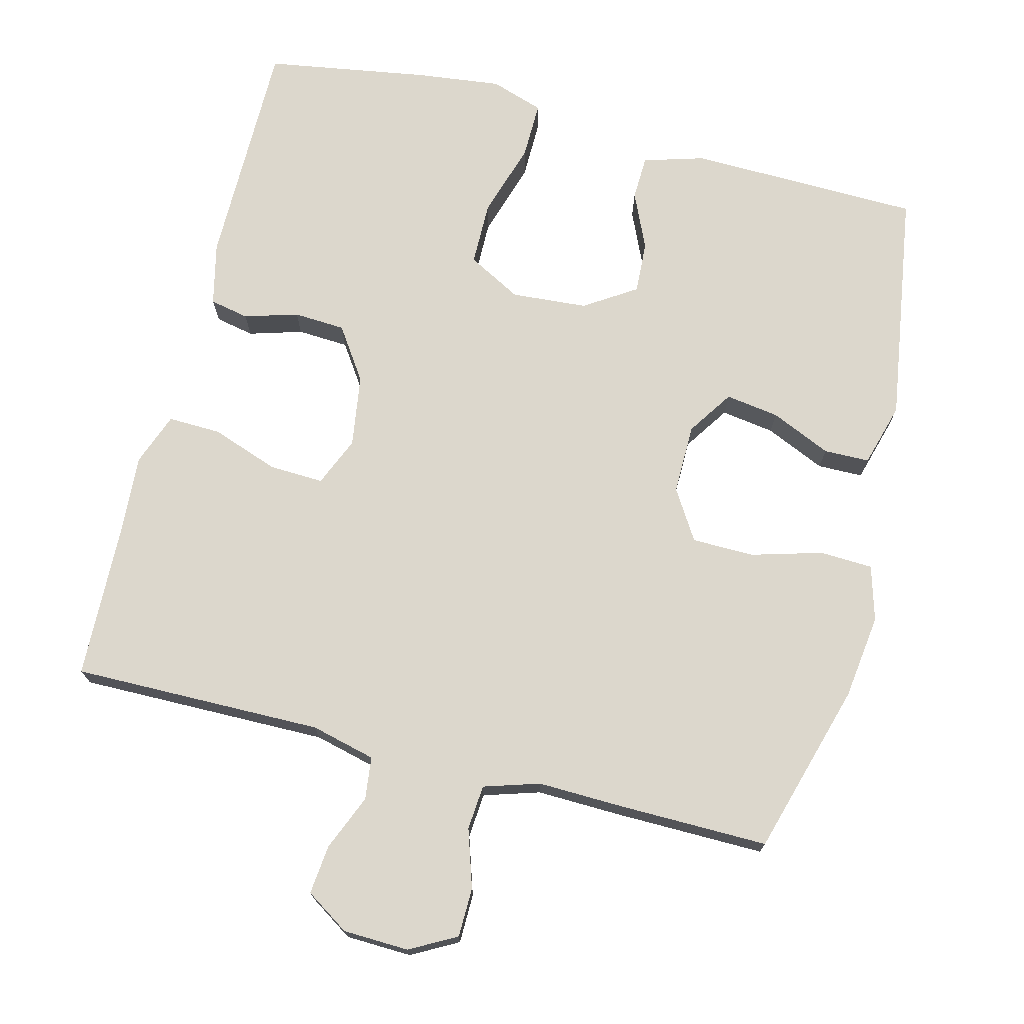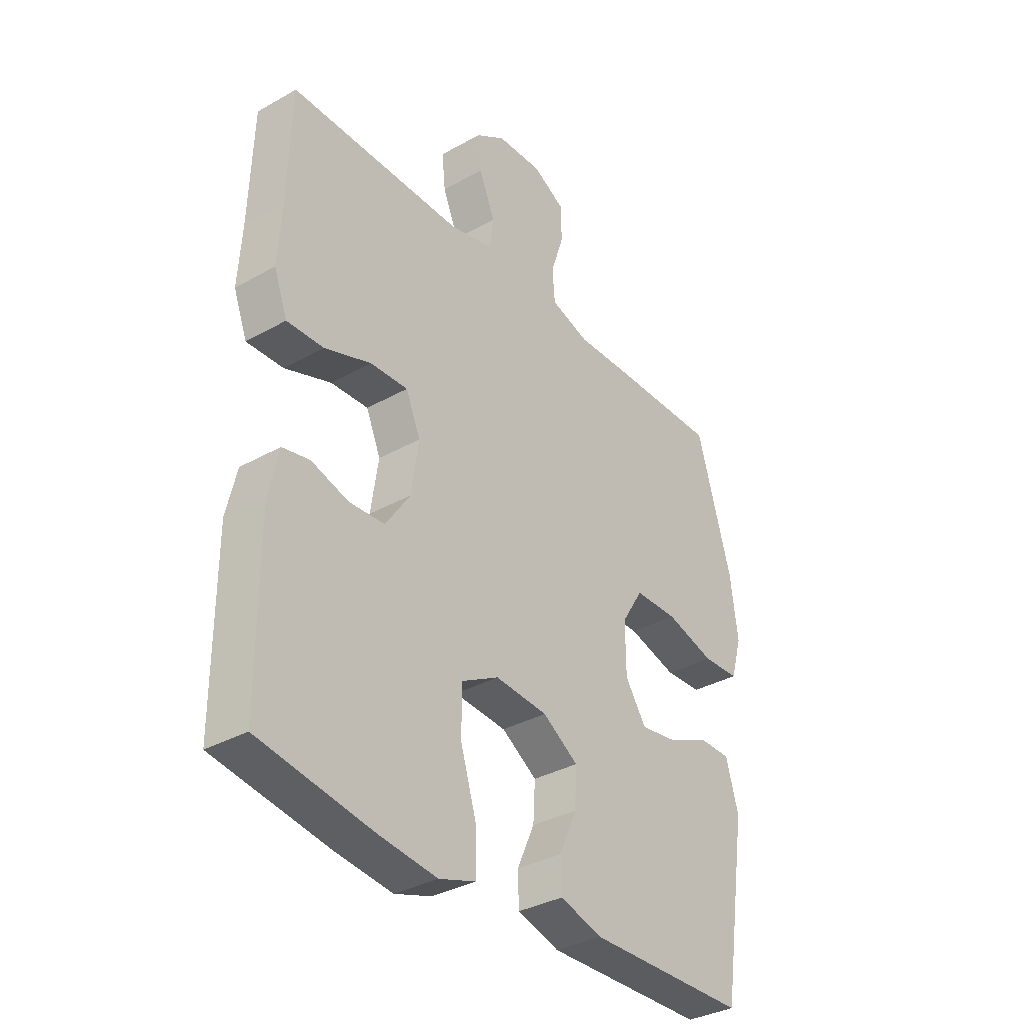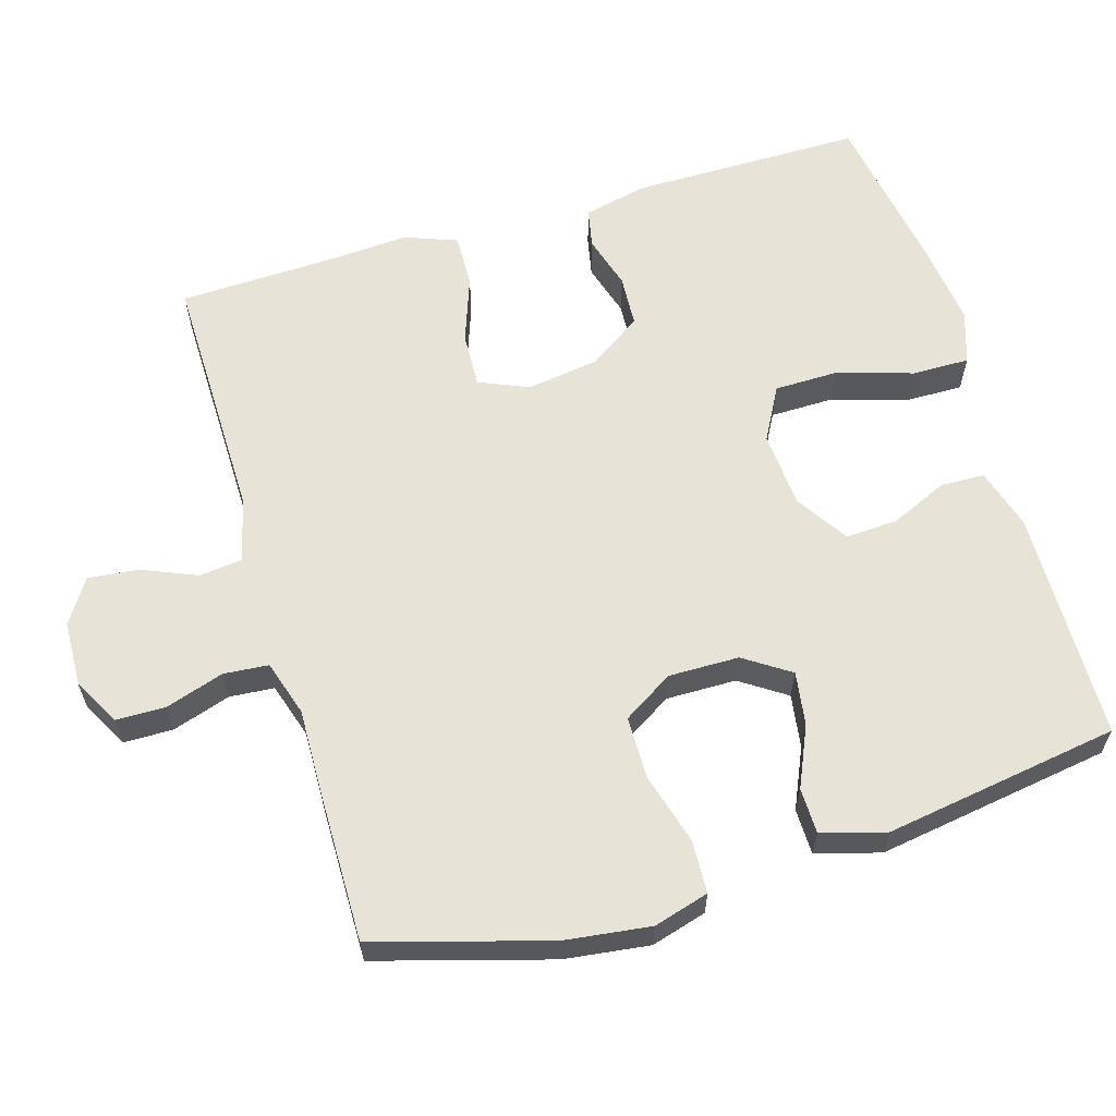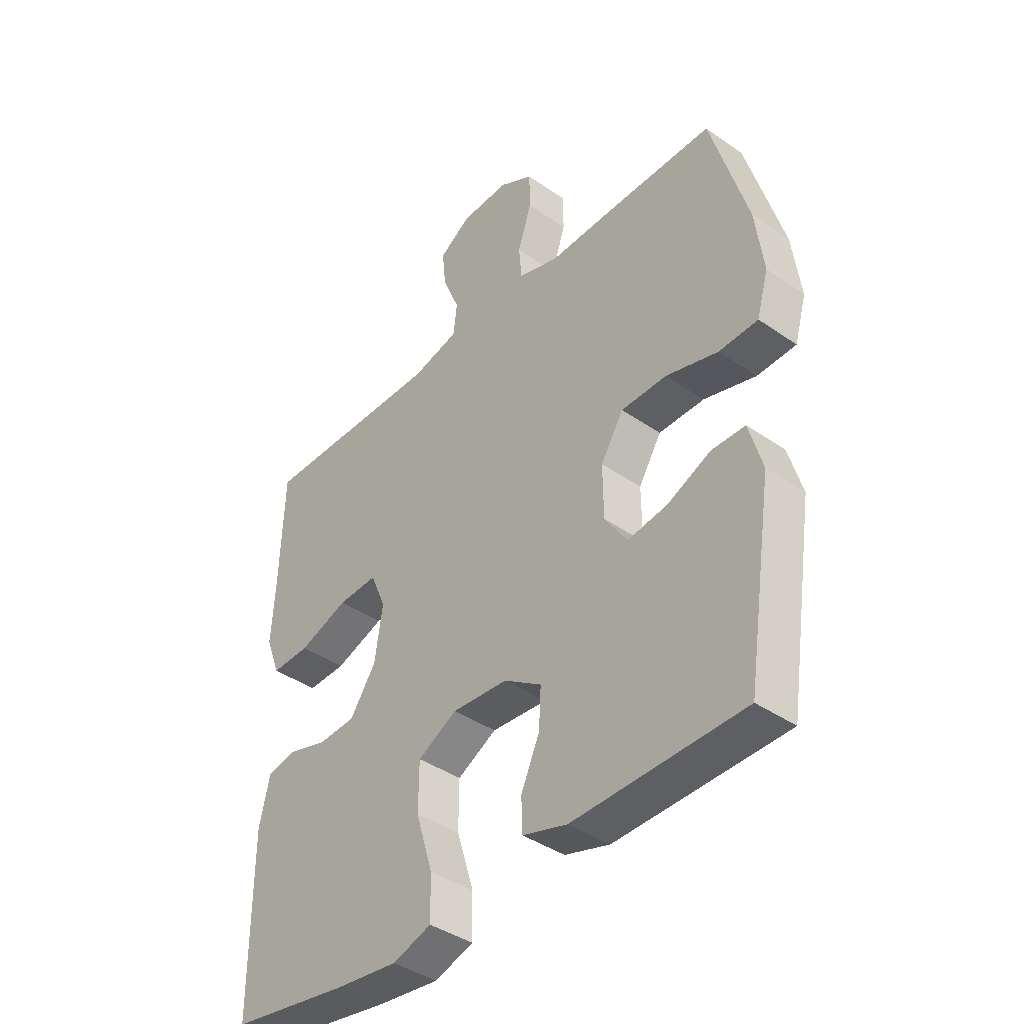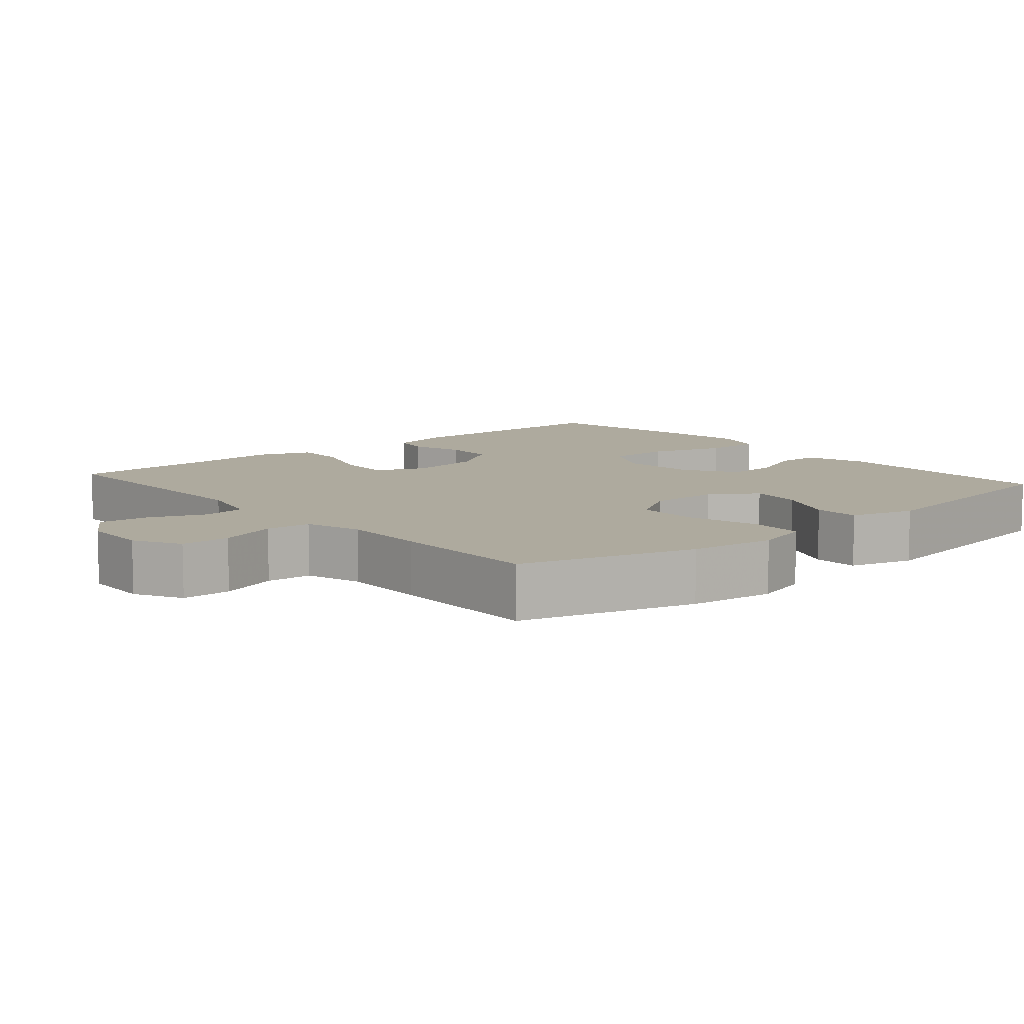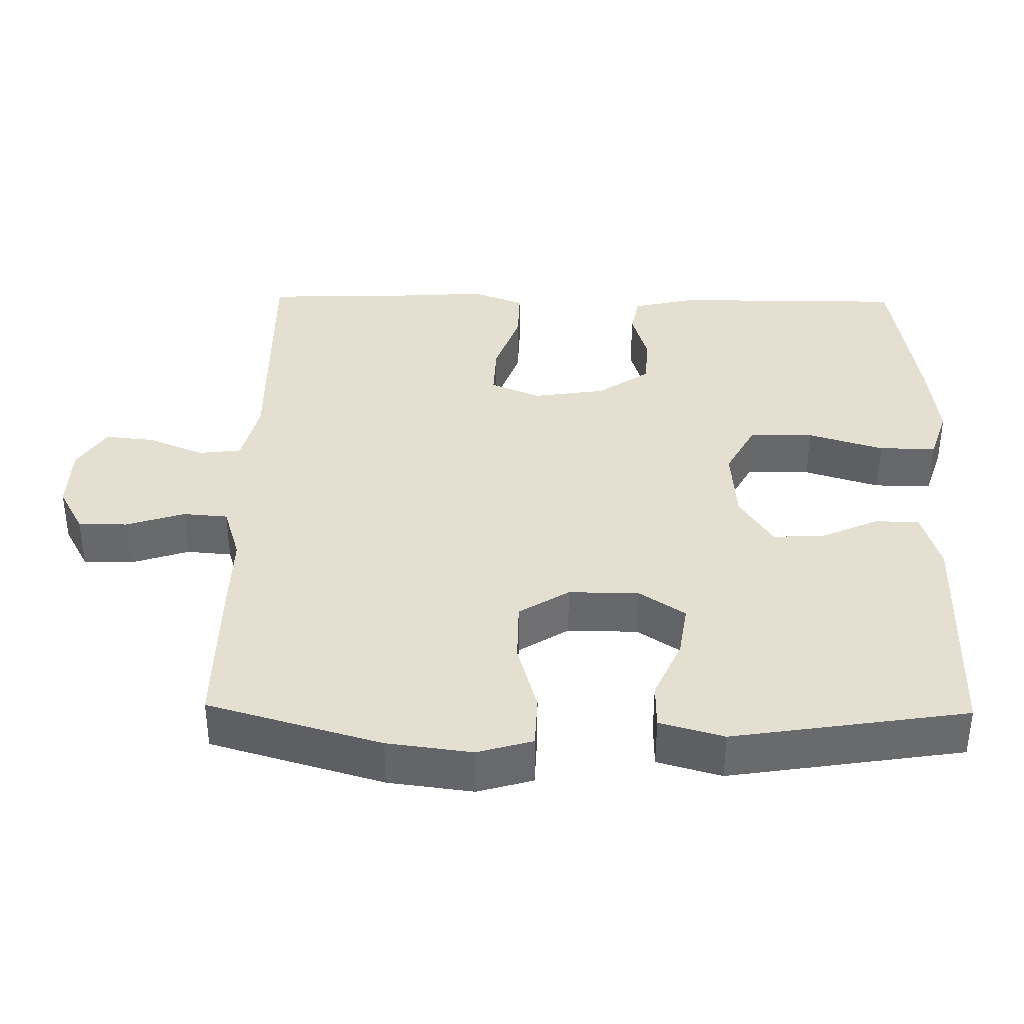
<metadata>
{"format":"obj","ext":"obj","renderer":"f3d","projection":"perspective","resolution":1024,"background":"white","views":[{"elev":72.8,"azim":14.3,"up":"+Y"},{"elev":-34.5,"azim":-52.8,"up":"+Z"},{"elev":61.5,"azim":73.4,"up":"+Y"},{"elev":-40.5,"azim":49.5,"up":"+Z"},{"elev":9.2,"azim":49.3,"up":"+Y"},{"elev":37.5,"azim":90.9,"up":"+Y"}]}
</metadata>
<code>
v -0.5 0.07 0.5
v -0.154 0.07 0.496
v -0.065 0.07 0.518
v -0.058 0.07 0.577
v -0.09 0.07 0.654
v -0.097 0.07 0.722
v -0.037 0.07 0.761
v 0.054 0.07 0.764
v 0.118 0.07 0.729
v 0.119 0.07 0.661
v 0.093 0.07 0.581
v 0.098 0.07 0.519
v 0.175 0.07 0.495
v 0.292 0.07 0.498
v 0.5 0.07 0.5
v 0.569 0.07 0.262
v 0.584 0.07 0.145
v 0.562 0.07 0.069
v 0.489 0.07 0.066
v 0.391 0.07 0.094
v 0.305 0.07 0.093
v 0.262 0.07 0.024
v 0.263 0.07 -0.073
v 0.305 0.07 -0.136
v 0.379 0.07 -0.125
v 0.462 0.07 -0.088
v 0.525 0.07 -0.089
v 0.55 0.07 -0.177
v 0.5 0.07 -0.5
v 0.18 0.07 -0.506
v 0.096 0.07 -0.481
v 0.094 0.07 -0.42
v 0.129 0.07 -0.342
v 0.133 0.07 -0.27
v 0.062 0.07 -0.224
v -0.043 0.07 -0.216
v -0.117 0.07 -0.256
v -0.118 0.07 -0.344
v -0.086 0.07 -0.448
v -0.085 0.07 -0.527
v -0.158 0.07 -0.551
v -0.274 0.07 -0.537
v -0.5 0.07 -0.5
v -0.5 0.07 -0.18
v -0.48 0.07 -0.093
v -0.426 0.07 -0.082
v -0.352 0.07 -0.104
v -0.281 0.07 -0.1
v -0.232 0.07 -0.028
v -0.217 0.07 0.072
v -0.246 0.07 0.14
v -0.321 0.07 0.137
v -0.414 0.07 0.104
v -0.487 0.07 0.102
v -0.514 0.07 0.174
v -0.507 0.07 0.288
v -0.5 0 0.5
v -0.154 0 0.496
v -0.065 0 0.518
v -0.058 0 0.577
v -0.09 0 0.654
v -0.097 0 0.722
v -0.037 0 0.761
v 0.054 0 0.764
v 0.118 0 0.729
v 0.119 0 0.661
v 0.093 0 0.581
v 0.098 0 0.519
v 0.175 0 0.495
v 0.292 0 0.498
v 0.5 0 0.5
v 0.569 0 0.262
v 0.584 0 0.145
v 0.562 0 0.069
v 0.489 0 0.066
v 0.391 0 0.094
v 0.305 0 0.093
v 0.262 0 0.024
v 0.263 0 -0.073
v 0.305 0 -0.136
v 0.379 0 -0.125
v 0.462 0 -0.088
v 0.525 0 -0.089
v 0.55 0 -0.177
v 0.5 0 -0.5
v 0.18 0 -0.506
v 0.096 0 -0.481
v 0.094 0 -0.42
v 0.129 0 -0.342
v 0.133 0 -0.27
v 0.062 0 -0.224
v -0.043 0 -0.216
v -0.117 0 -0.256
v -0.118 0 -0.344
v -0.086 0 -0.448
v -0.085 0 -0.527
v -0.158 0 -0.551
v -0.274 0 -0.537
v -0.5 0 -0.5
v -0.5 0 -0.18
v -0.48 0 -0.093
v -0.426 0 -0.082
v -0.352 0 -0.104
v -0.281 0 -0.1
v -0.232 0 -0.028
v -0.217 0 0.072
v -0.246 0 0.14
v -0.321 0 0.137
v -0.414 0 0.104
v -0.487 0 0.102
v -0.514 0 0.174
v -0.507 0 0.288
f 54 55 56
f 53 54 56
f 52 53 56
f 56 1 2
f 52 56 2
f 51 52 2
f 50 51 2 3
f 49 50 3
f 45 46 47
f 44 45 47
f 43 44 47
f 42 43 47
f 41 42 47
f 40 41 47
f 39 40 47
f 38 39 47
f 37 38 47 48
f 36 37 48 49
f 31 32 33
f 30 31 33
f 29 30 33
f 28 29 33
f 27 28 33
f 26 27 33
f 25 26 33
f 24 25 33 34
f 23 24 34 35
f 18 19 20
f 17 18 20
f 16 17 20
f 15 16 20
f 14 15 20
f 13 14 20
f 12 13 20 21
f 9 10 11
f 8 9 11
f 7 8 11
f 6 7 11
f 5 6 11
f 4 5 11
f 3 4 11 12
f 49 3 12
f 36 49 12
f 35 36 12
f 23 35 12
f 22 23 12
f 12 21 22
f 112 111 110
f 112 110 109
f 112 109 108
f 58 57 112
f 58 112 108
f 58 108 107
f 59 58 107 106
f 59 106 105
f 103 102 101
f 103 101 100
f 103 100 99
f 103 99 98
f 103 98 97
f 103 97 96
f 103 96 95
f 103 95 94
f 104 103 94 93
f 105 104 93 92
f 89 88 87
f 89 87 86
f 89 86 85
f 89 85 84
f 89 84 83
f 89 83 82
f 89 82 81
f 90 89 81 80
f 91 90 80 79
f 76 75 74
f 76 74 73
f 76 73 72
f 76 72 71
f 76 71 70
f 76 70 69
f 77 76 69 68
f 67 66 65
f 67 65 64
f 67 64 63
f 67 63 62
f 67 62 61
f 67 61 60
f 68 67 60 59
f 68 59 105
f 68 105 92
f 68 92 91
f 68 91 79
f 68 79 78
f 78 77 68
f 1 57 58 2
f 2 58 59 3
f 3 59 60 4
f 4 60 61 5
f 5 61 62 6
f 6 62 63 7
f 7 63 64 8
f 8 64 65 9
f 9 65 66 10
f 10 66 67 11
f 11 67 68 12
f 12 68 69 13
f 13 69 70 14
f 14 70 71 15
f 15 71 72 16
f 16 72 73 17
f 17 73 74 18
f 18 74 75 19
f 19 75 76 20
f 20 76 77 21
f 21 77 78 22
f 22 78 79 23
f 23 79 80 24
f 24 80 81 25
f 25 81 82 26
f 26 82 83 27
f 27 83 84 28
f 28 84 85 29
f 29 85 86 30
f 30 86 87 31
f 31 87 88 32
f 32 88 89 33
f 33 89 90 34
f 34 90 91 35
f 35 91 92 36
f 36 92 93 37
f 37 93 94 38
f 38 94 95 39
f 39 95 96 40
f 40 96 97 41
f 41 97 98 42
f 42 98 99 43
f 43 99 100 44
f 44 100 101 45
f 45 101 102 46
f 46 102 103 47
f 47 103 104 48
f 48 104 105 49
f 49 105 106 50
f 50 106 107 51
f 51 107 108 52
f 52 108 109 53
f 53 109 110 54
f 54 110 111 55
f 55 111 112 56
f 56 112 57 1

</code>
